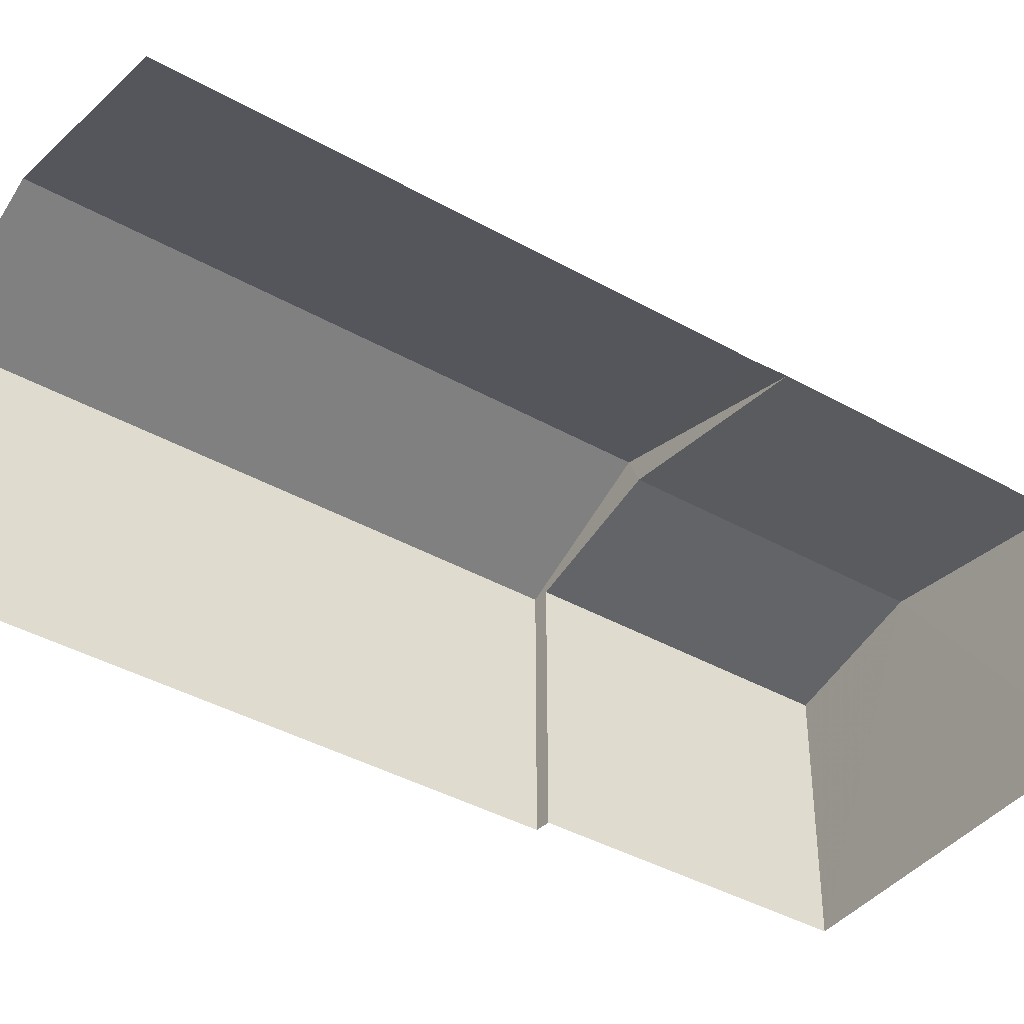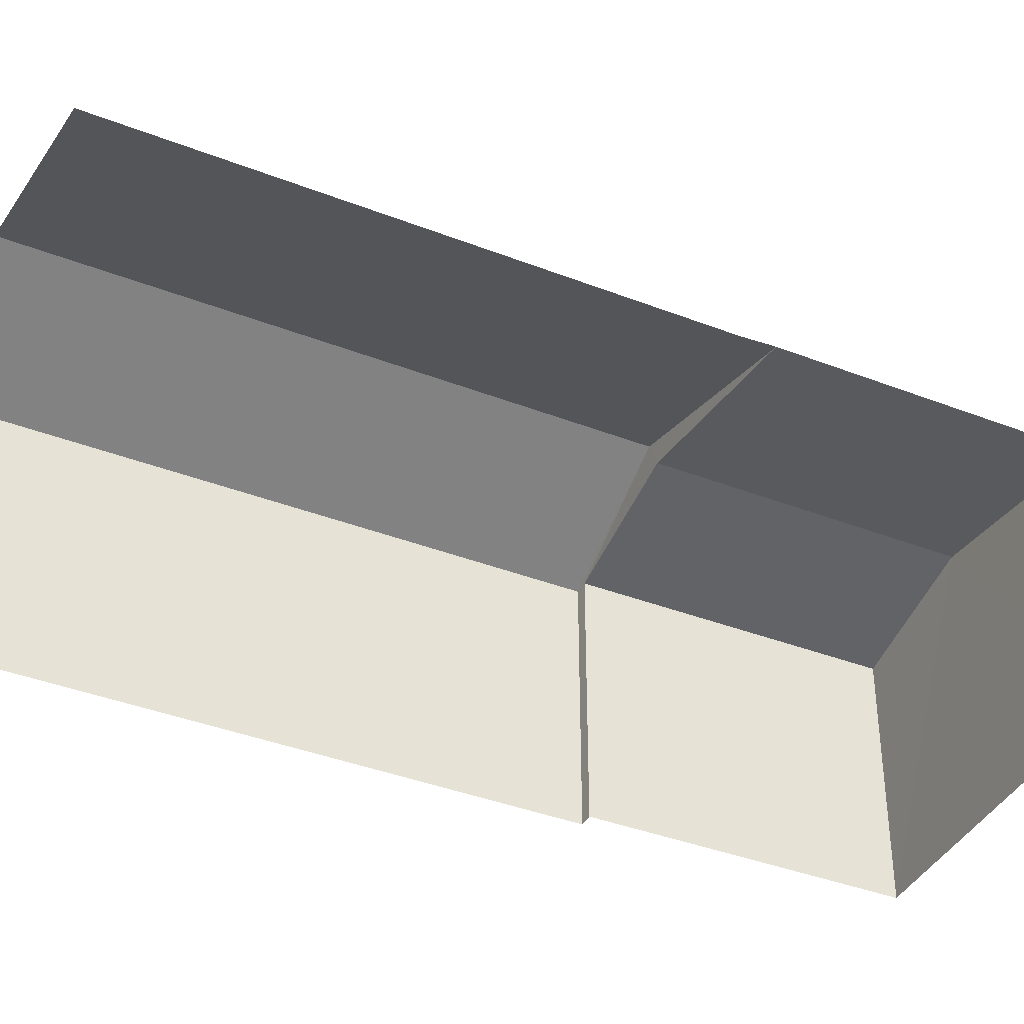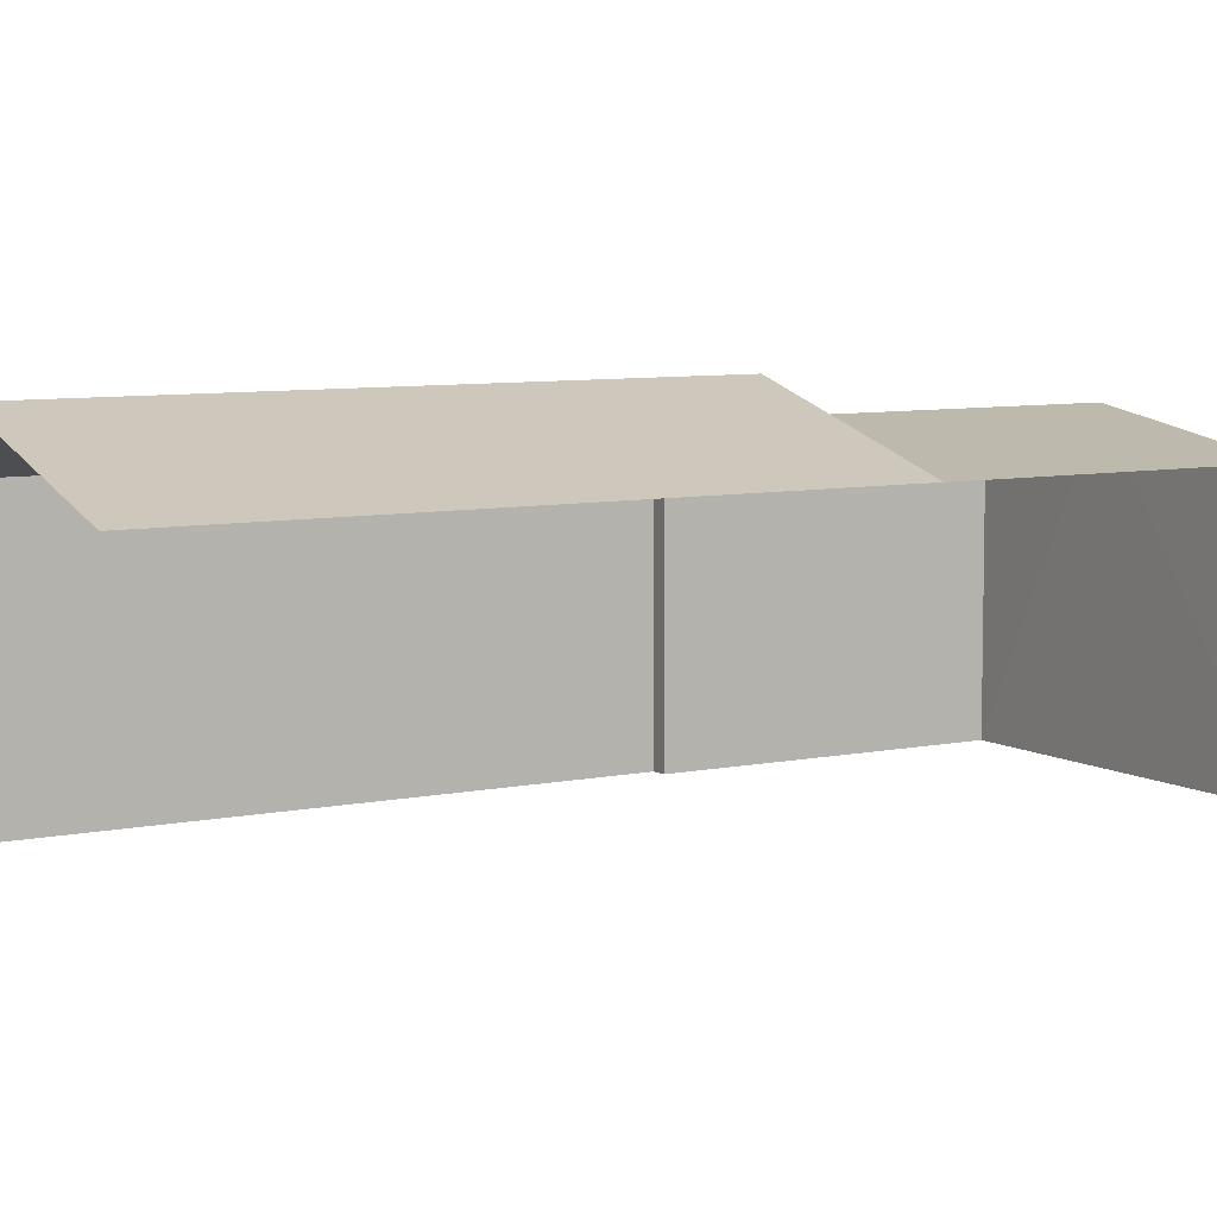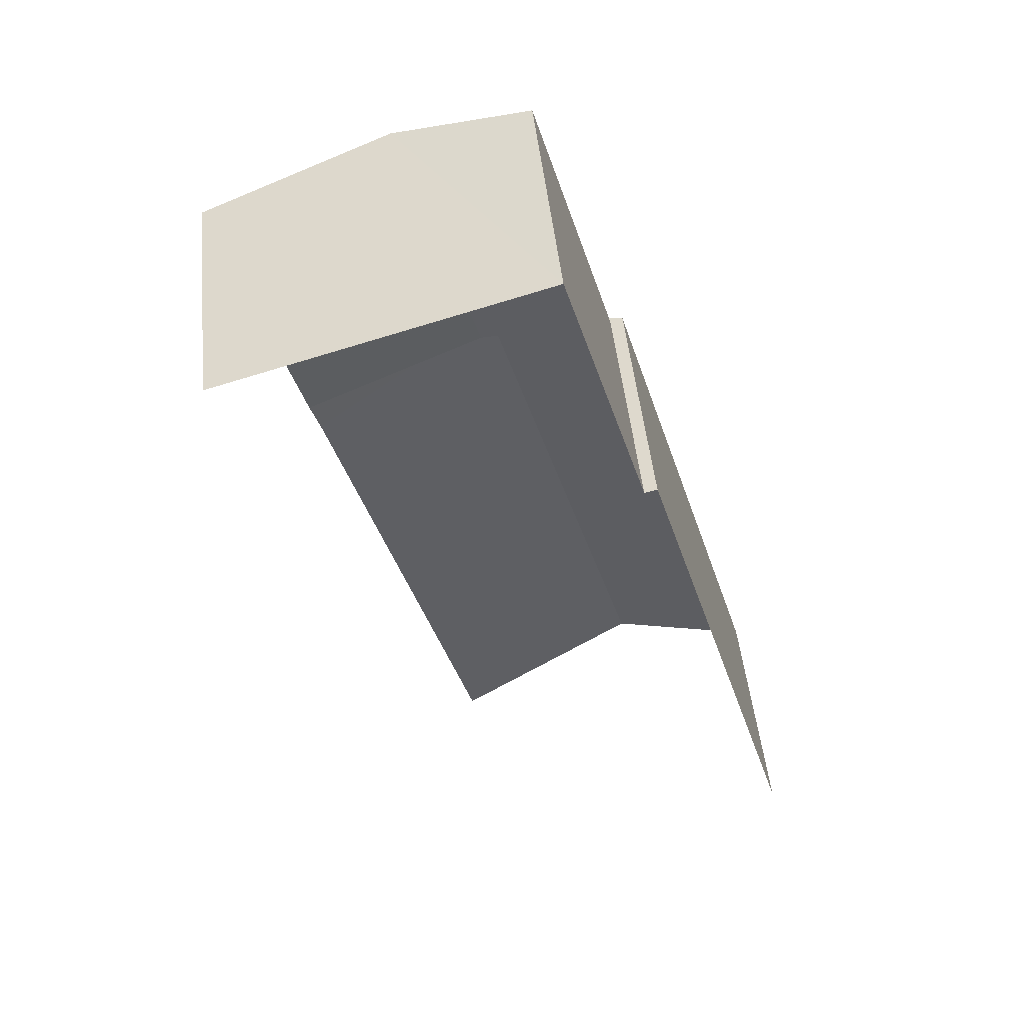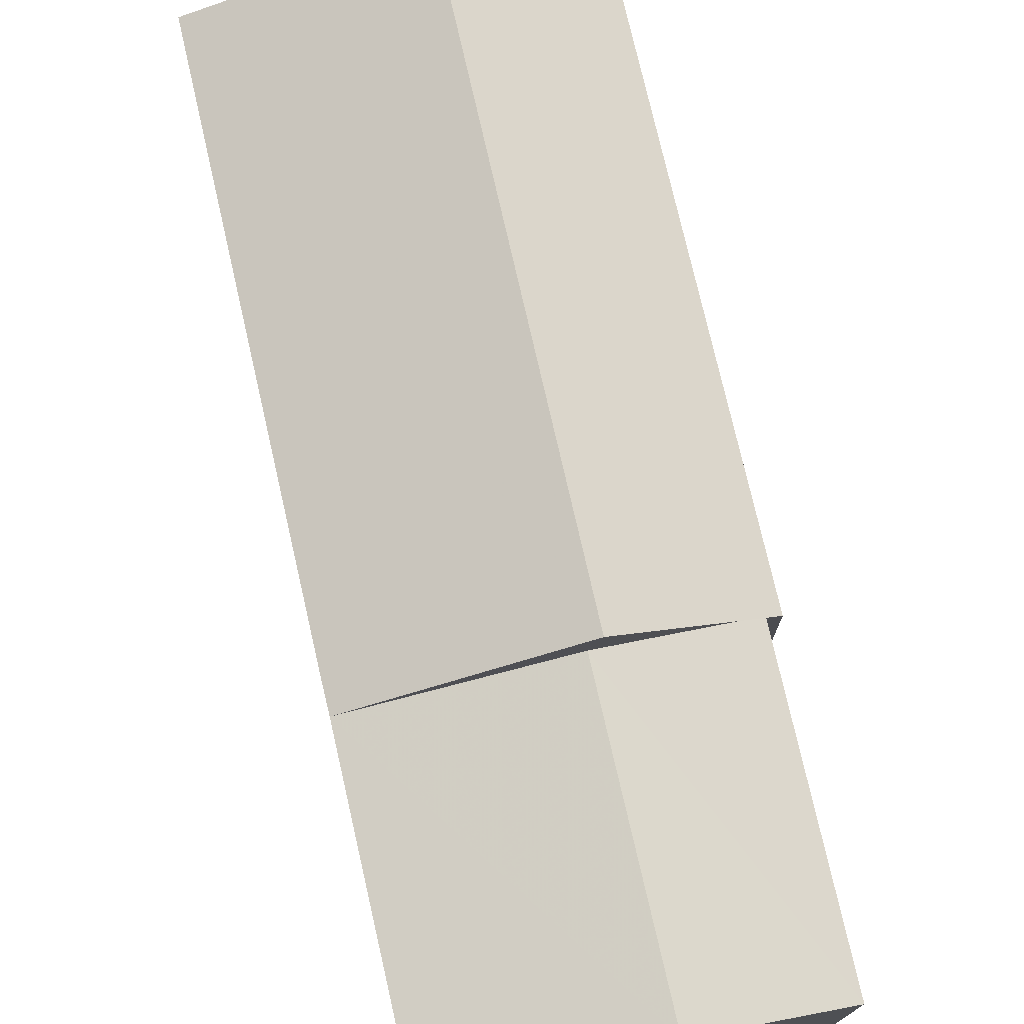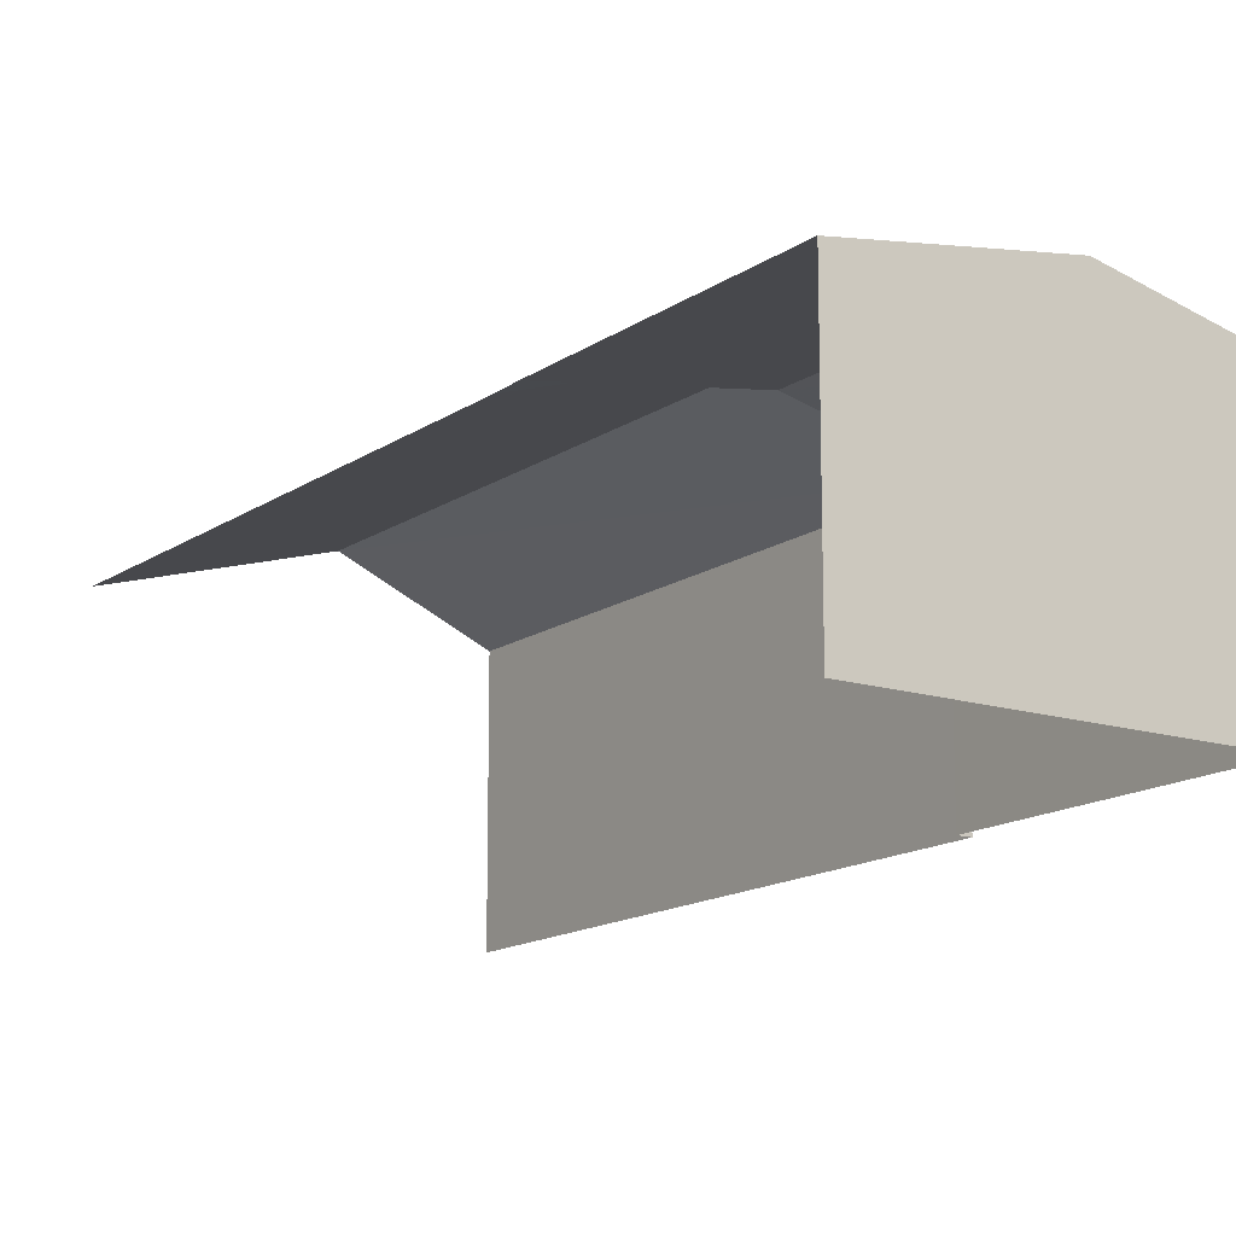
<metadata>
{"format":"obj","ext":"obj","renderer":"f3d","projection":"perspective","resolution":1024,"background":"white","views":[{"elev":-40.4,"azim":38.7,"up":"+Z"},{"elev":-39.5,"azim":47.7,"up":"+Z"},{"elev":7.3,"azim":42.0,"up":"+Z"},{"elev":48.8,"azim":174.1,"up":"+Y"},{"elev":75.2,"azim":150.5,"up":"+Z"},{"elev":-14.5,"azim":128.8,"up":"+Z"}]}
</metadata>
<code>
v -2.246e+05 -1.281e+05 13.83
v -2.246e+05 -1.281e+05 13.83
v -2.246e+05 -1.281e+05 13.83
v -2.246e+05 -1.281e+05 13.83
v -2.245e+05 -1.281e+05 13.83
v -2.246e+05 -1.281e+05 13.83
v -2.245e+05 -1.281e+05 16.82
v -2.245e+05 -1.281e+05 16.82
v -2.246e+05 -1.281e+05 17.2
v -2.246e+05 -1.281e+05 17.2
v -2.246e+05 -1.281e+05 16.82
v -2.245e+05 -1.281e+05 16.82
v -2.246e+05 -1.281e+05 17.56
v -2.246e+05 -1.281e+05 17.56
v -2.246e+05 -1.281e+05 16.82
v -2.246e+05 -1.281e+05 16.82
v -2.246e+05 -1.281e+05 16.82
v -2.246e+05 -1.281e+05 16.82
f 1 2 3
f 3 2 4
f 4 2 5
f 2 6 5
f 16 3 13
f 3 4 13
f 4 11 13
f 7 12 5
f 11 4 12
f 7 5 8
f 12 4 5
f 7 8 9
f 10 7 9
f 11 12 13
f 13 12 14
f 12 7 14
f 13 15 16
f 13 14 15
f 10 9 17
f 18 10 17
f 8 5 9
f 5 6 9
f 6 17 9
f 2 17 6
f 2 18 17
f 16 1 3
f 16 15 1
f 7 10 14
f 2 1 15
f 18 2 15
f 10 18 14
f 14 18 15

</code>
